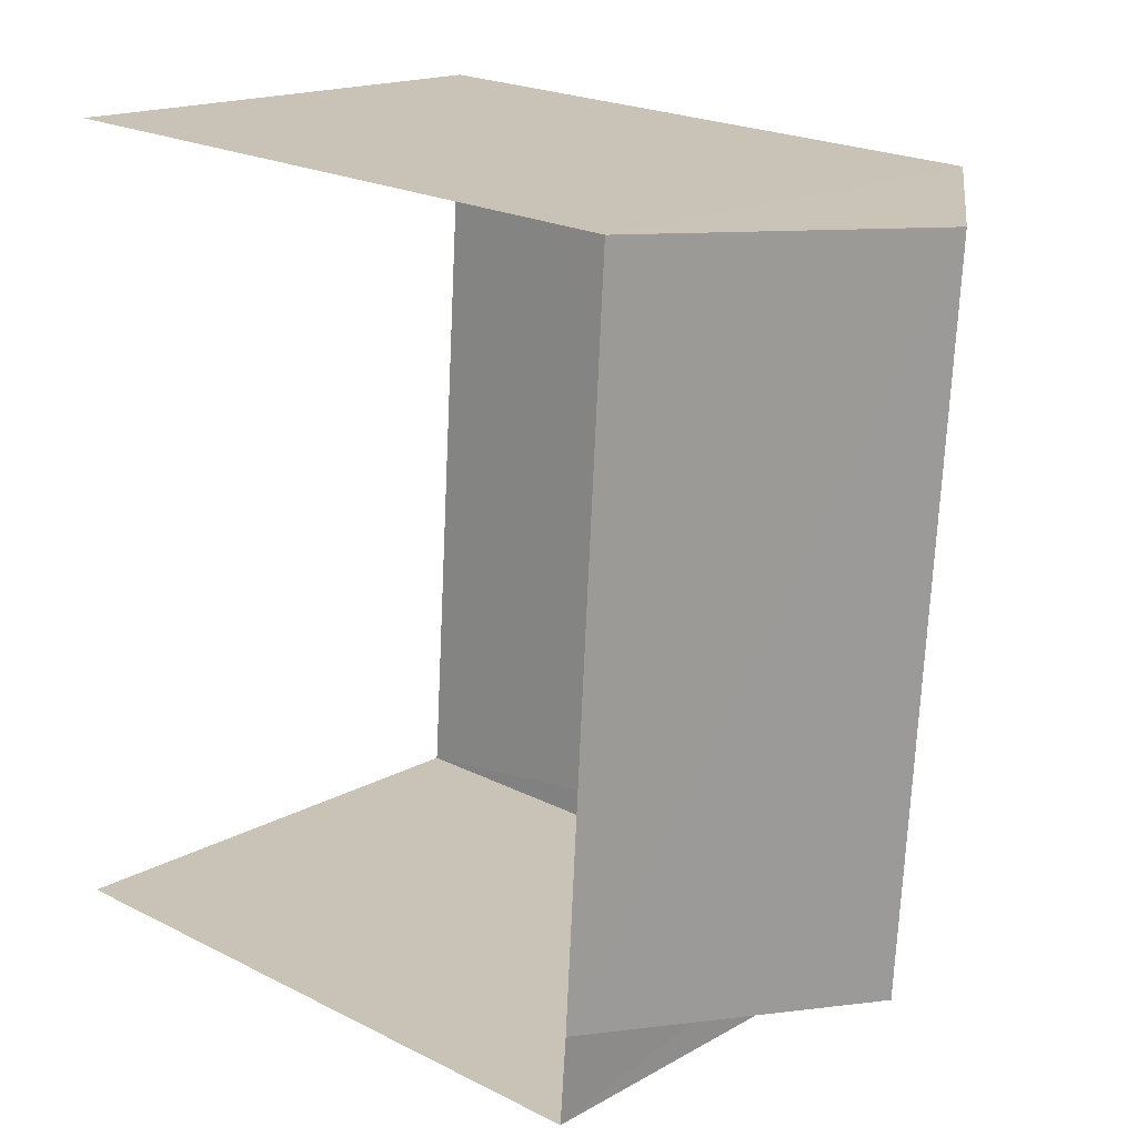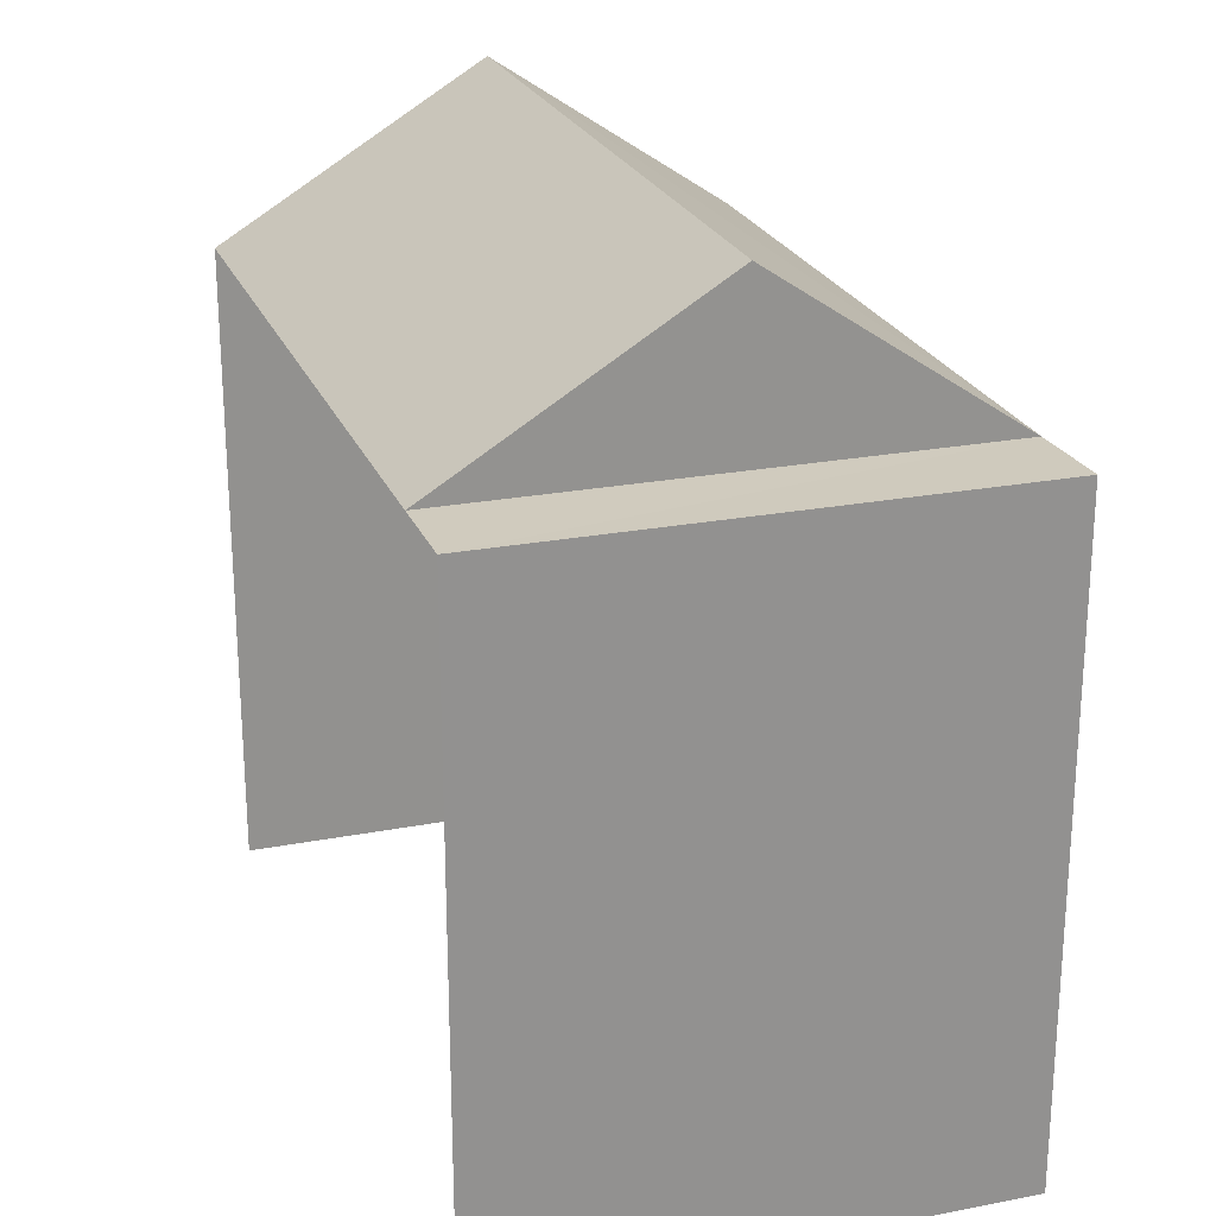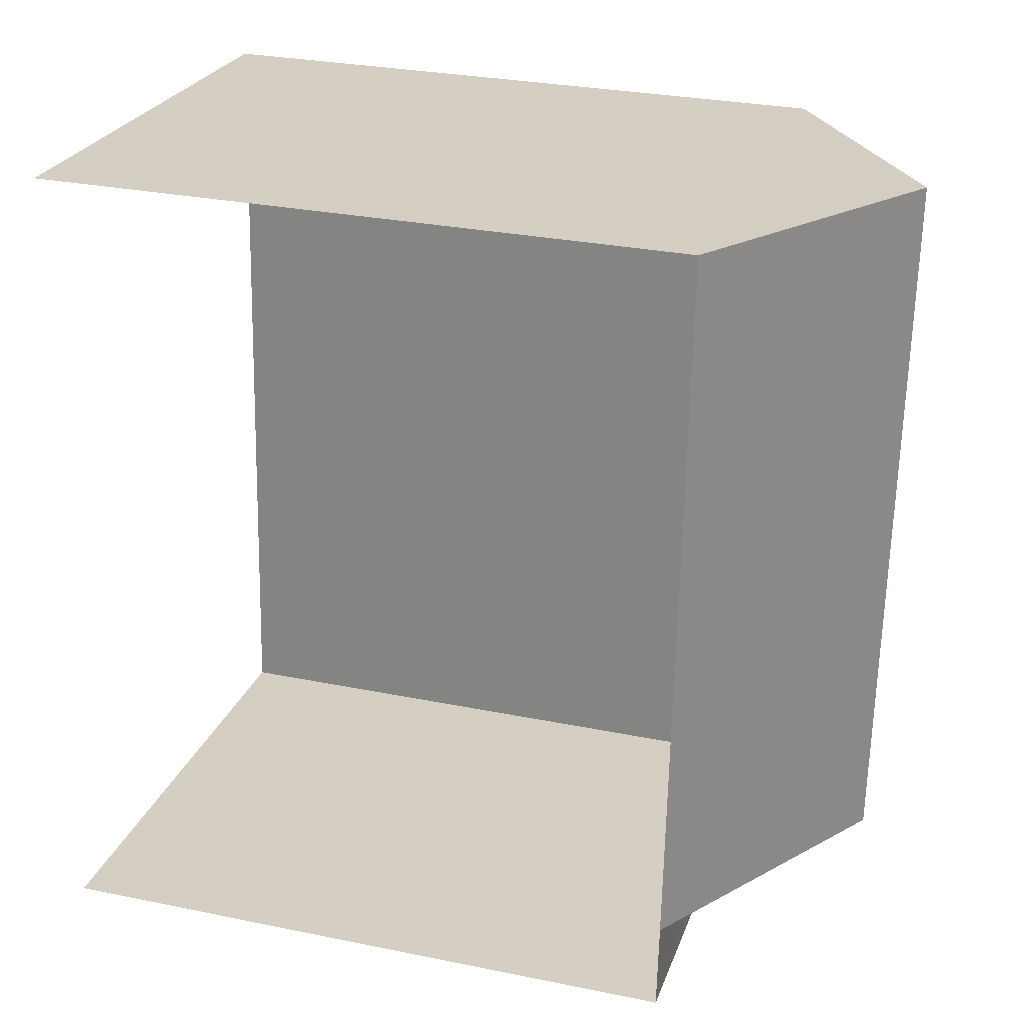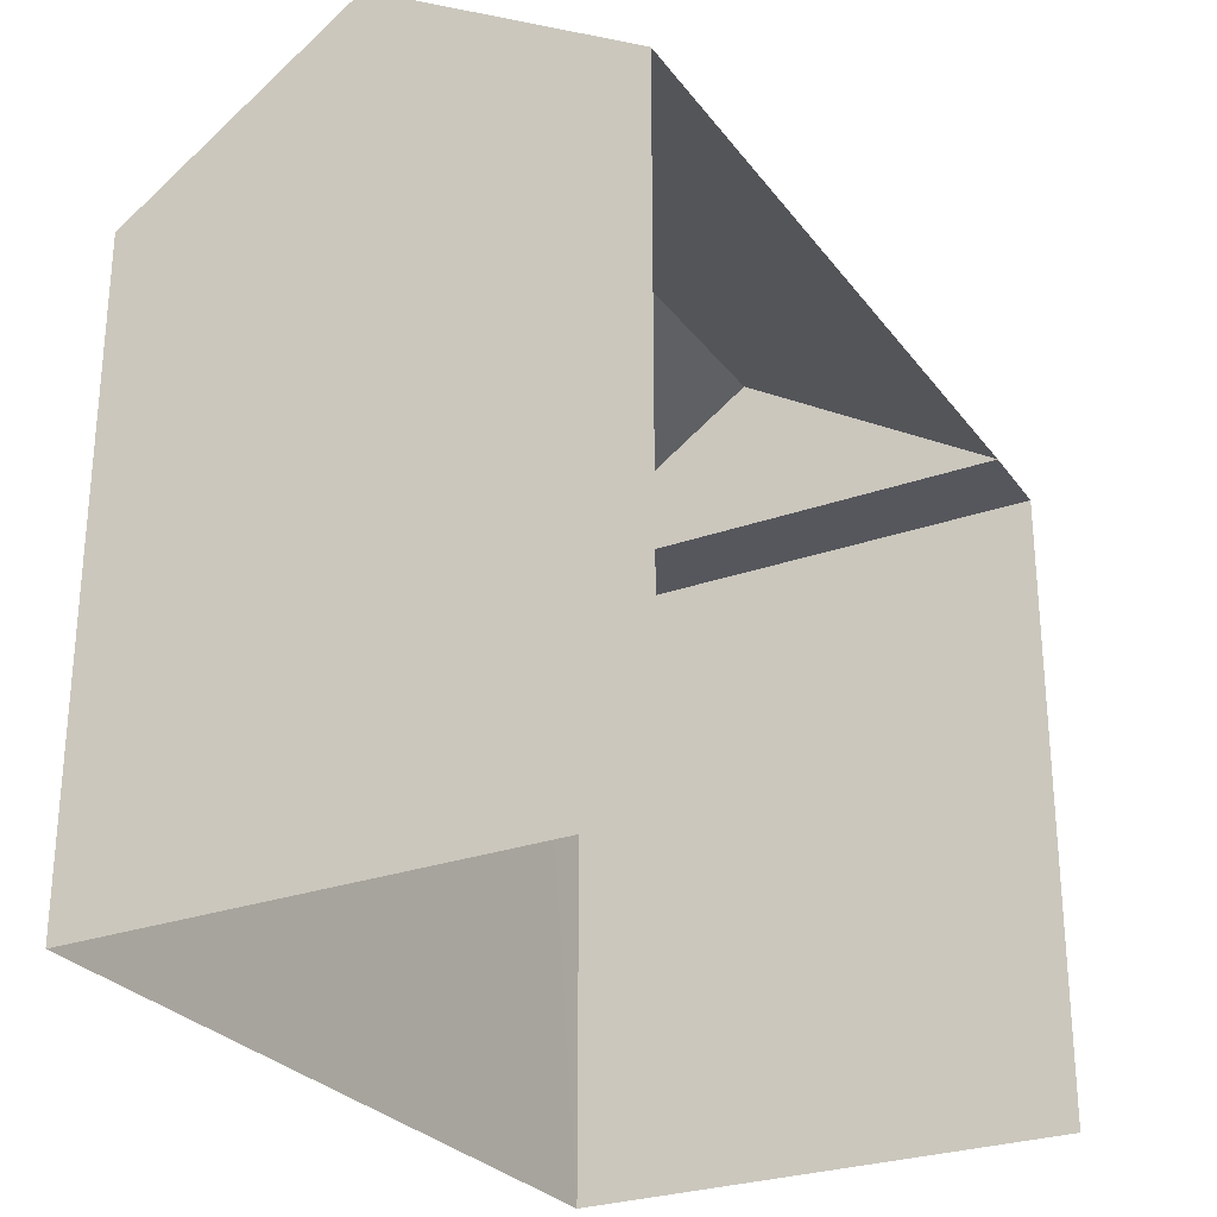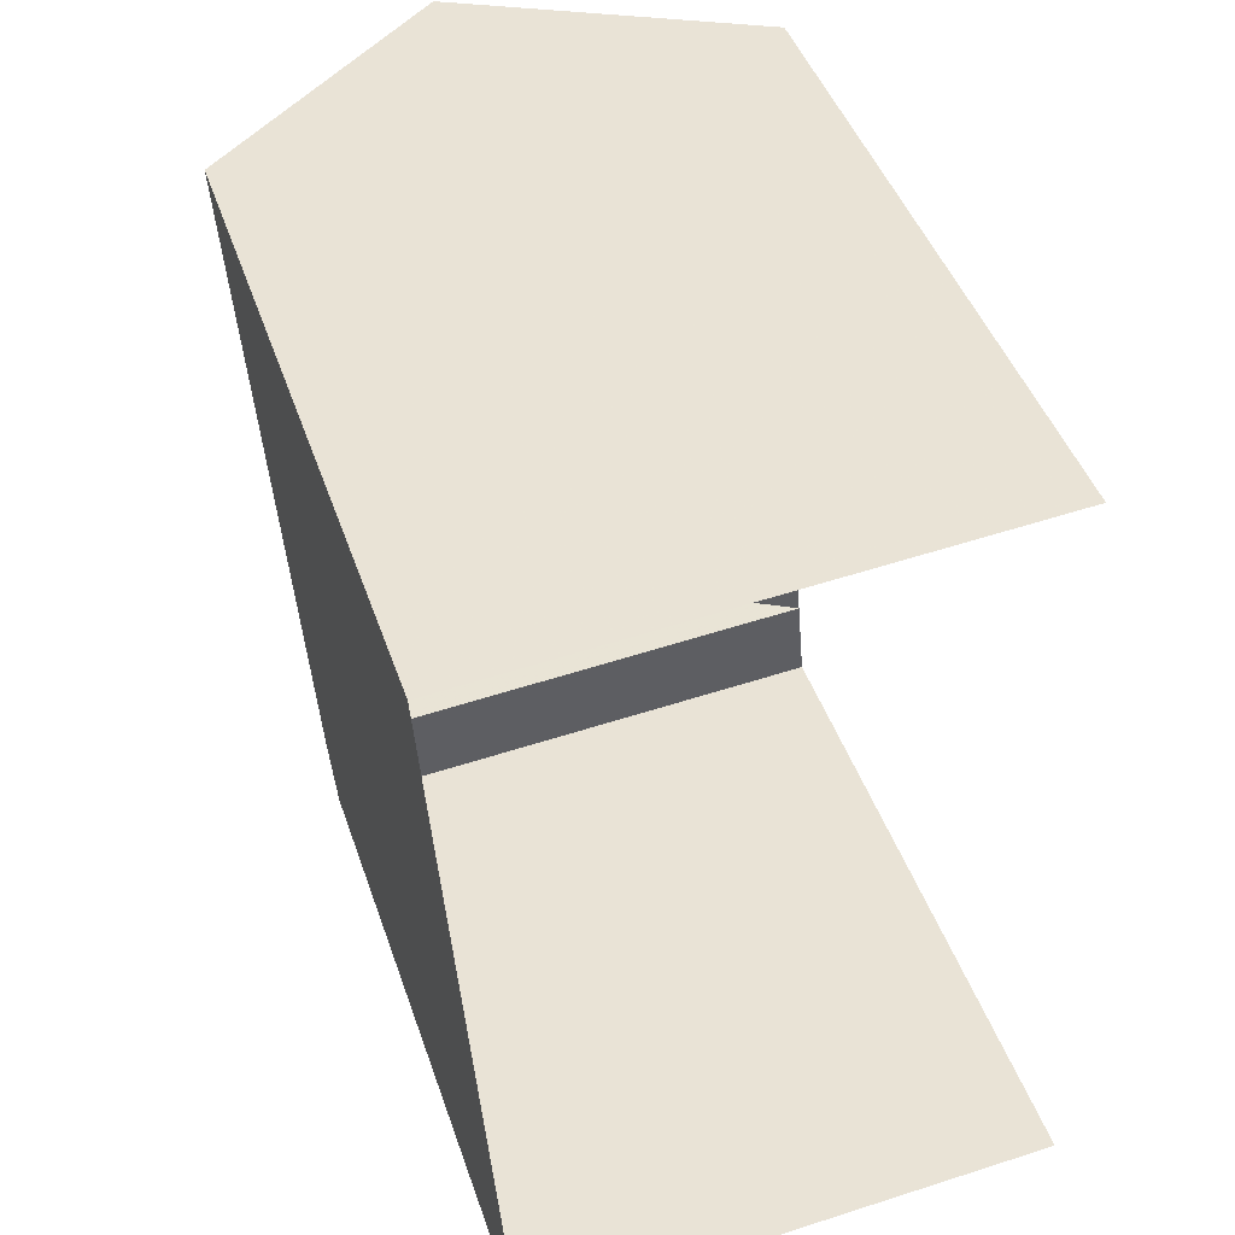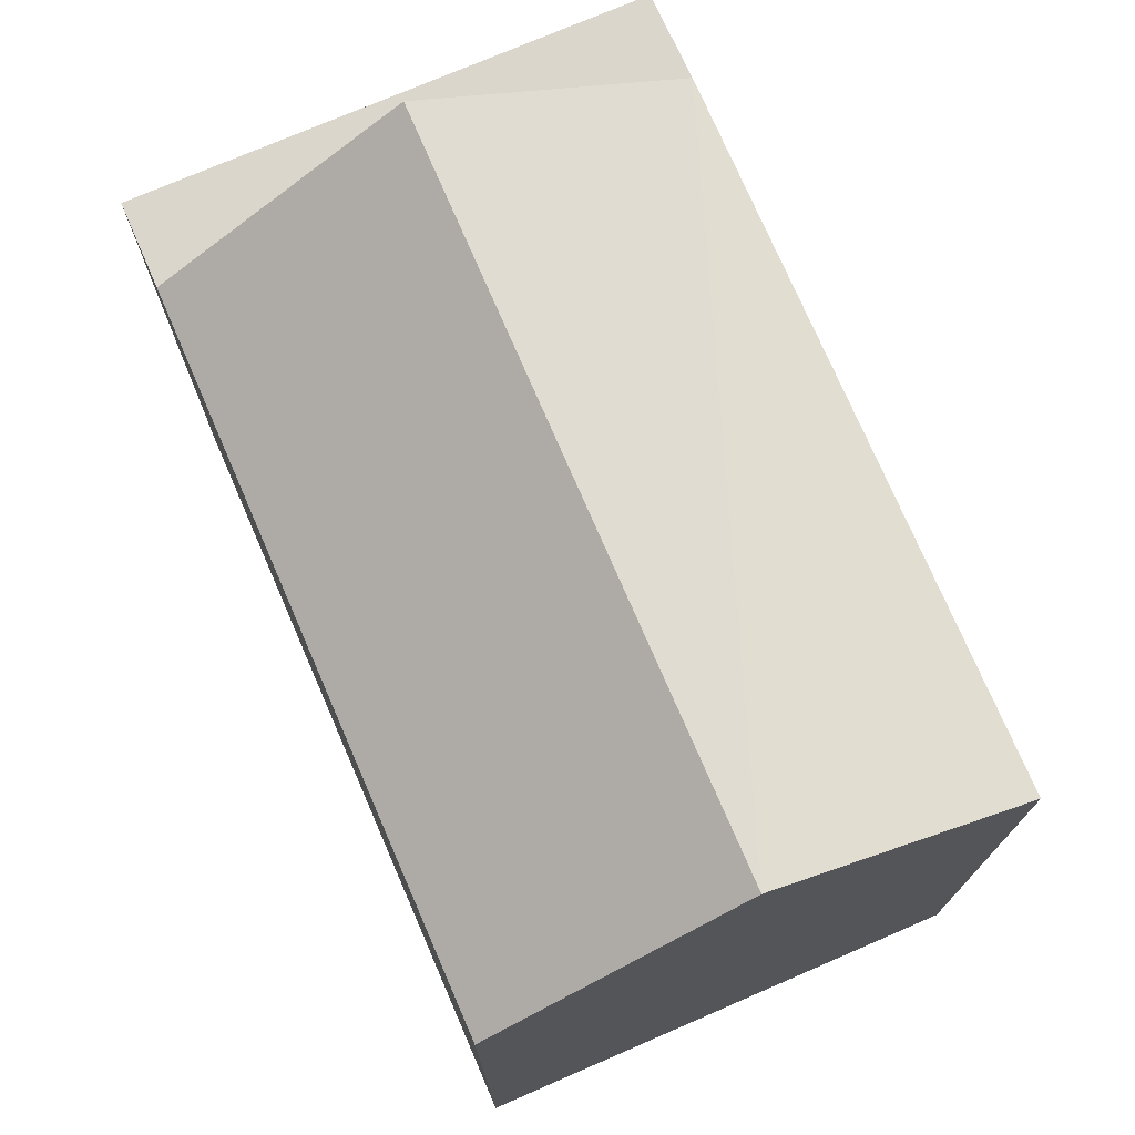
<metadata>
{"format":"obj","ext":"obj","renderer":"f3d","projection":"perspective","resolution":1024,"background":"white","views":[{"elev":22.1,"azim":-48.7,"up":"+Y"},{"elev":23.4,"azim":-22.0,"up":"+Z"},{"elev":29.0,"azim":-73.1,"up":"+Y"},{"elev":-27.5,"azim":-155.2,"up":"+Z"},{"elev":44.3,"azim":161.9,"up":"+Y"},{"elev":74.0,"azim":152.7,"up":"+Z"}]}
</metadata>
<code>
v -3.721e+05 -1.054e+05 24.71
v -3.721e+05 -1.054e+05 24.71
v -3.721e+05 -1.054e+05 24.71
v -3.721e+05 -1.054e+05 24.71
v -3.721e+05 -1.054e+05 32.1
v -3.721e+05 -1.054e+05 32.1
v -3.721e+05 -1.054e+05 32.1
v -3.721e+05 -1.054e+05 32.1
v -3.721e+05 -1.054e+05 32.1
v -3.721e+05 -1.054e+05 33.97
v -3.721e+05 -1.054e+05 33.97
v -3.721e+05 -1.054e+05 32.1
f 1 2 3
f 4 1 3
f 12 2 8
f 8 1 6
f 8 2 1
f 5 6 7
f 5 8 6
f 5 9 10
f 11 5 10
f 10 8 11
f 10 12 8
f 3 5 4
f 4 5 7
f 9 5 3
f 6 1 4
f 7 6 4
f 11 8 5
f 9 3 12
f 9 12 10
f 3 2 12

</code>
